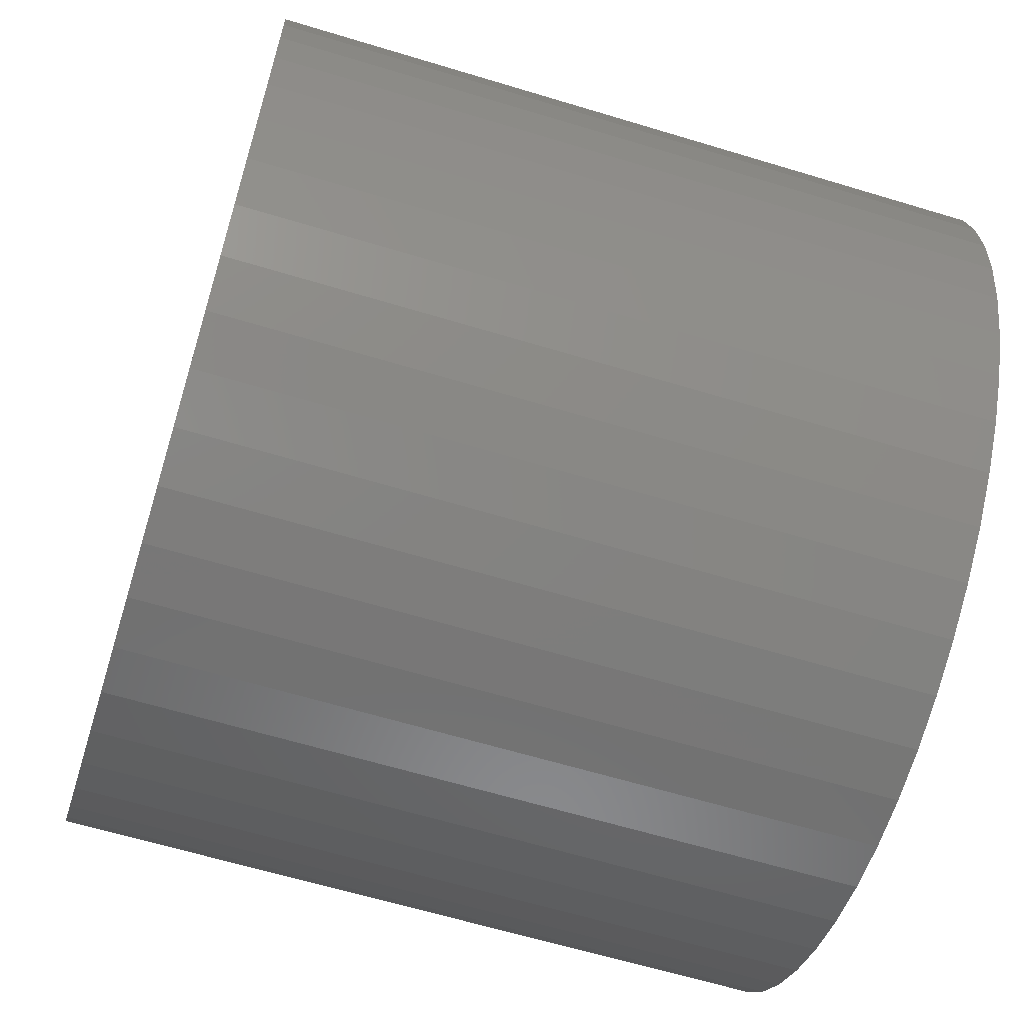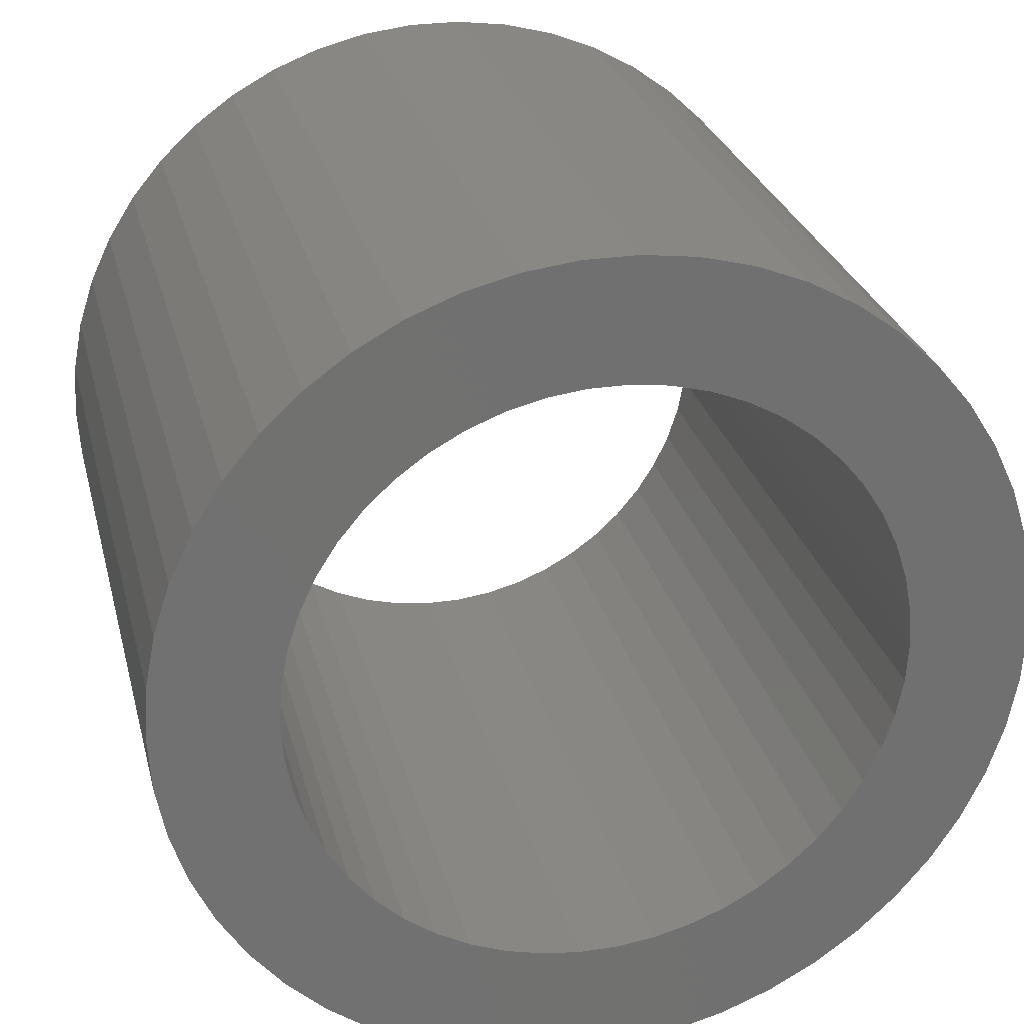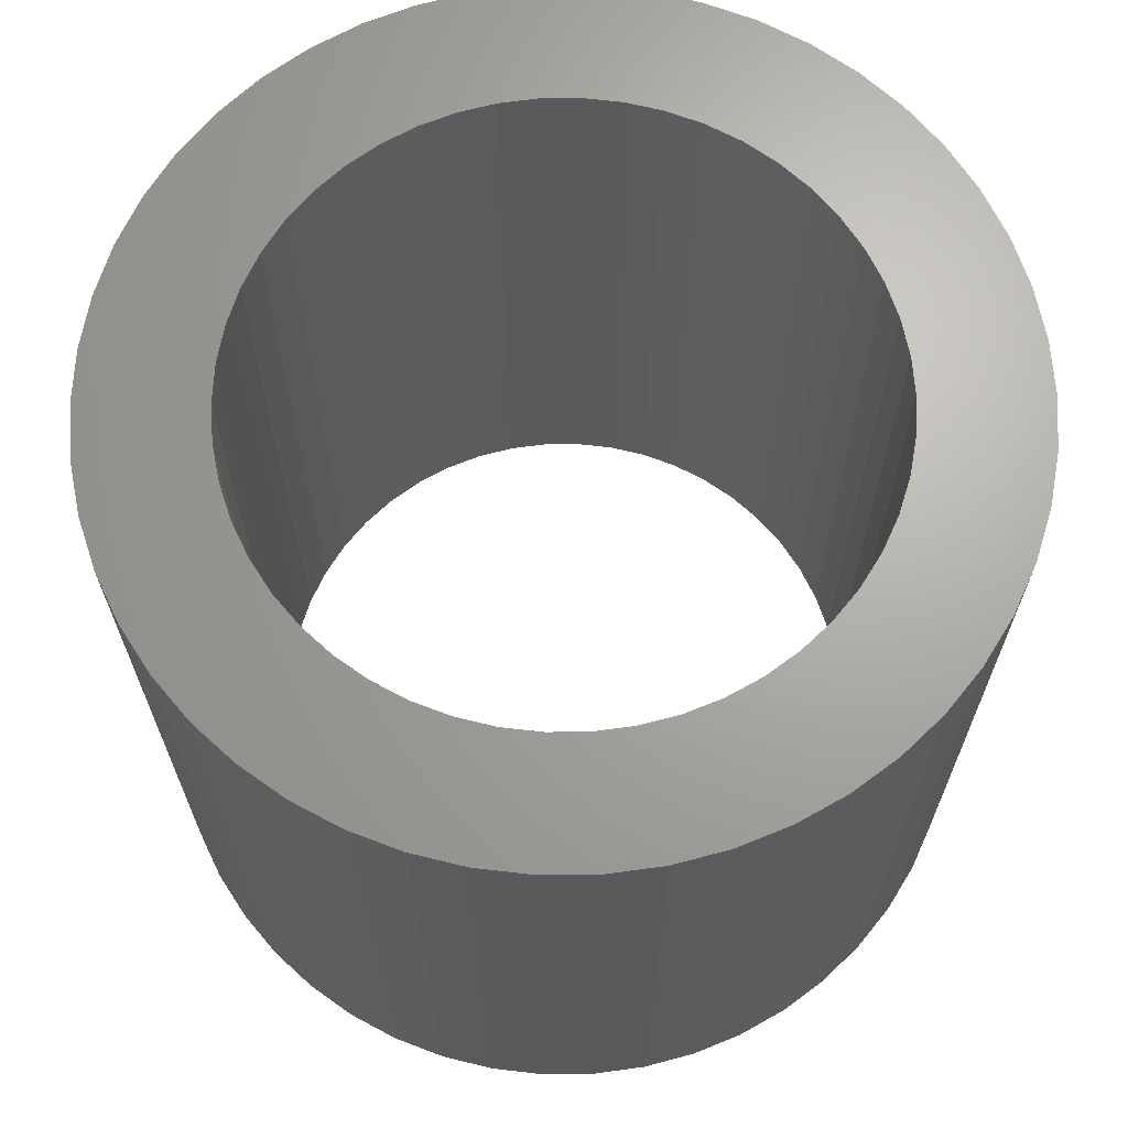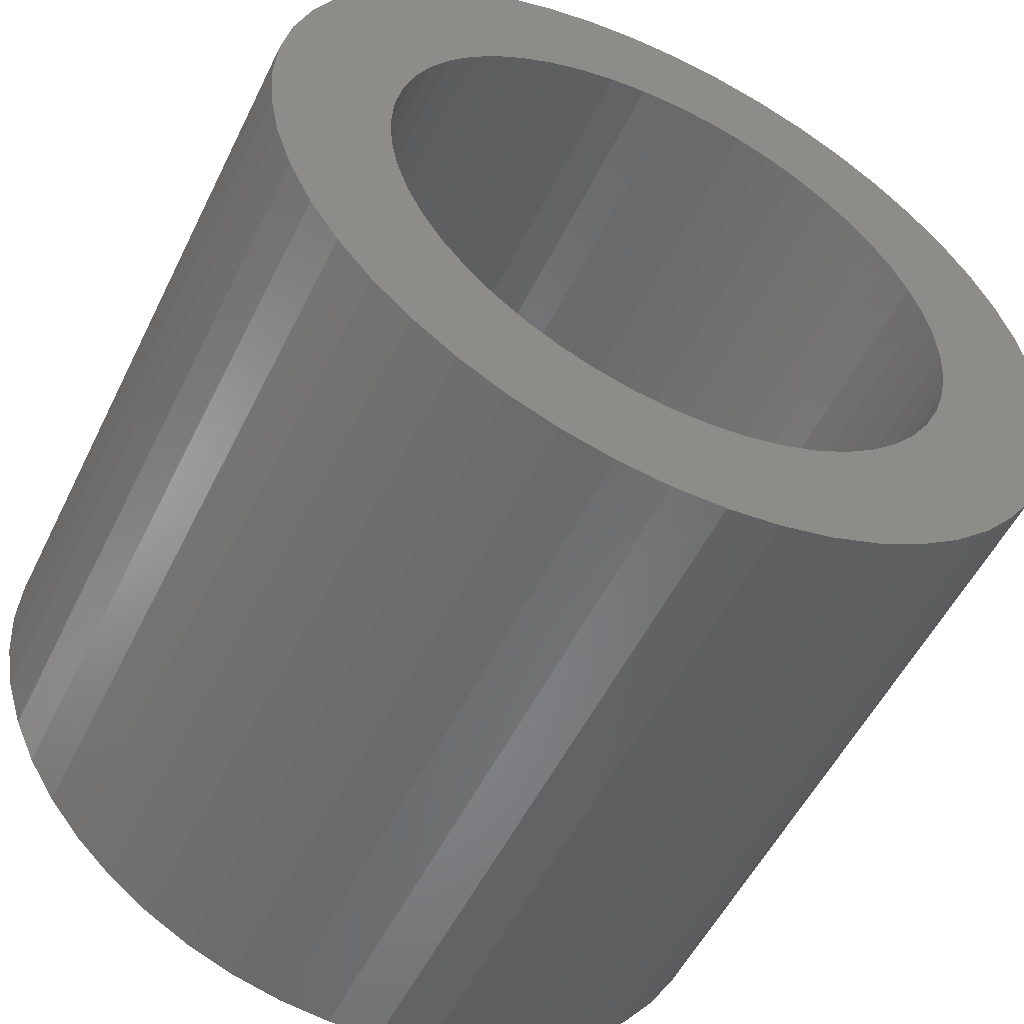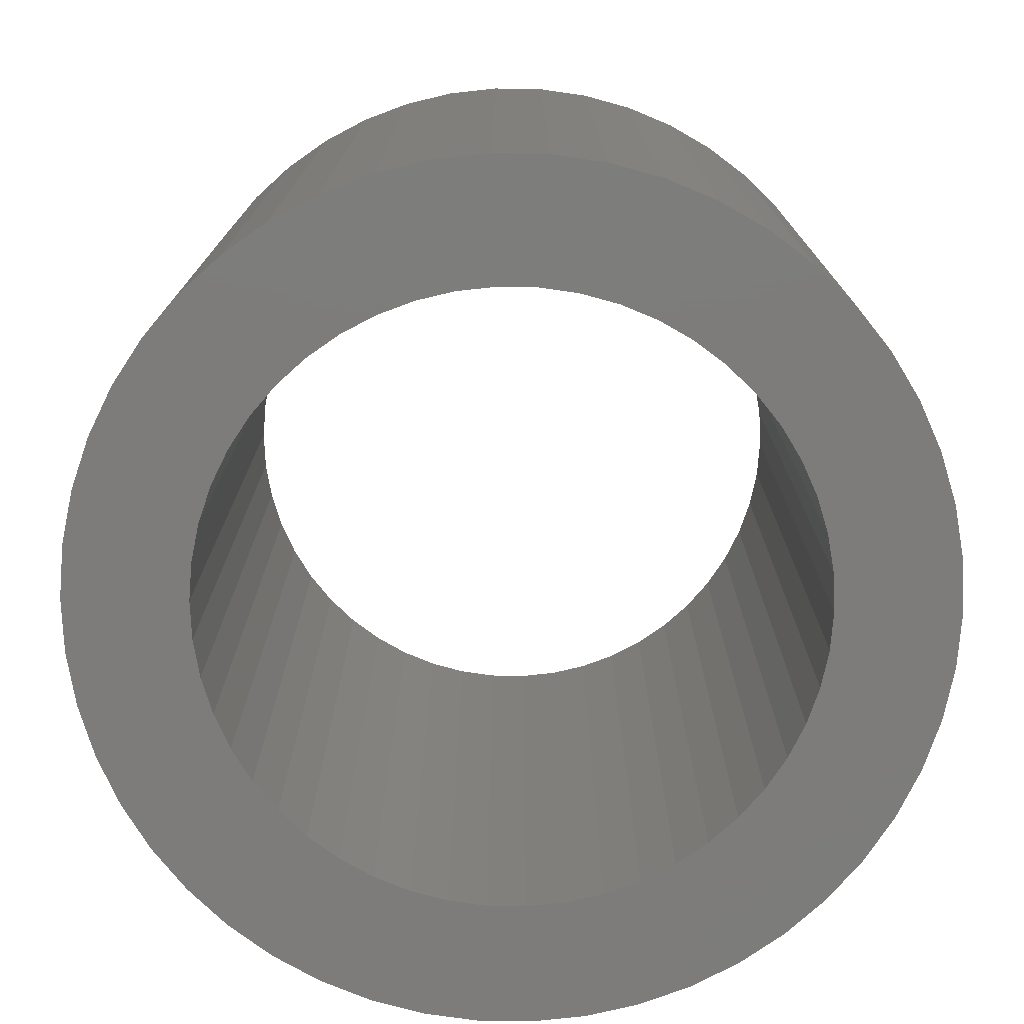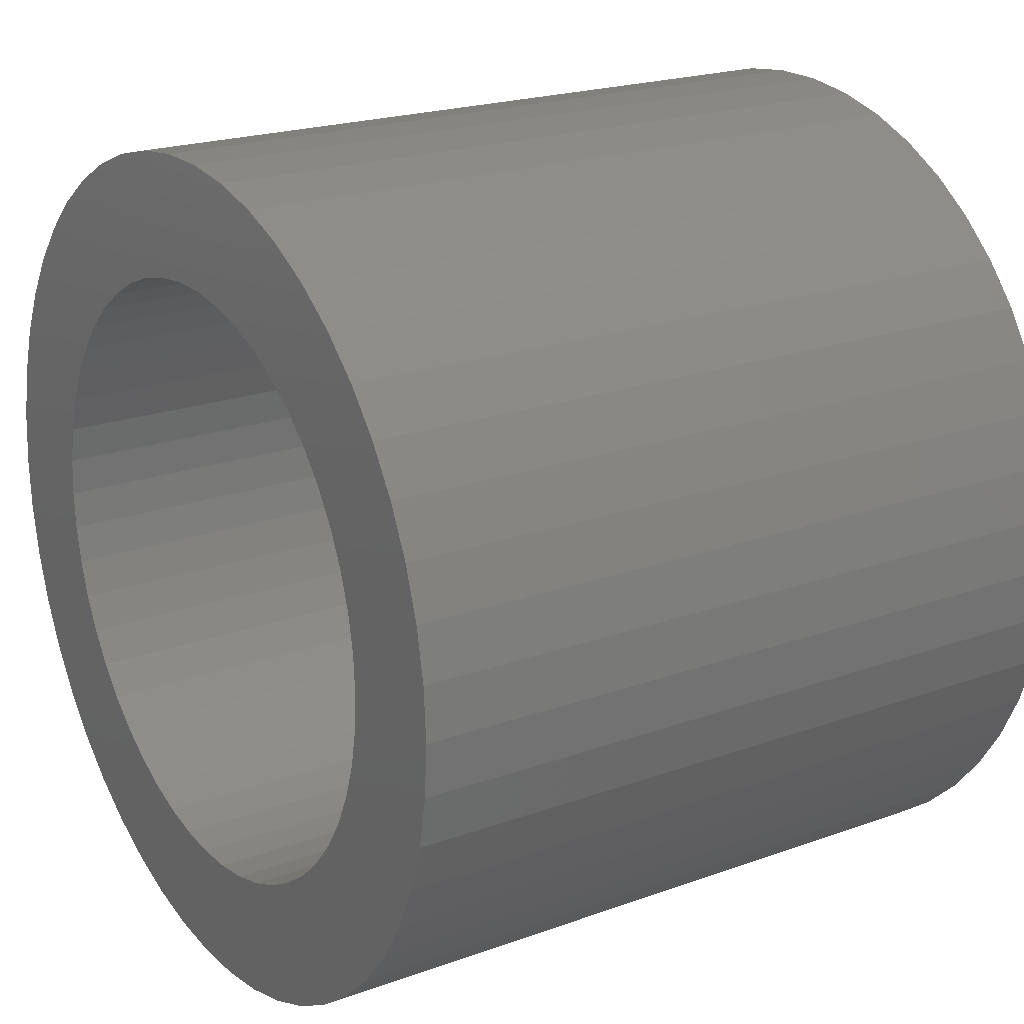
<metadata>
{"format":"stl","ext":"stl","renderer":"f3d","projection":"perspective","resolution":1024,"background":"white","views":[{"elev":-62.9,"azim":72.9,"up":"+Y"},{"elev":26.9,"azim":166.5,"up":"+Y"},{"elev":67.1,"azim":93.0,"up":"+Z"},{"elev":-53.6,"azim":154.2,"up":"+Y"},{"elev":-75.9,"azim":135.8,"up":"+Z"},{"elev":20.9,"azim":56.9,"up":"+Y"}]}
</metadata>
<code>
# stl→obj: 200 verts, 400 faces
v 7 0 6
v 6.945 0.8773 -6
v 6.945 0.8773 6
v 7 0 -6
v -7 0 -6
v -6.945 0.8773 6
v -6.945 0.8773 -6
v -7 0 6
v 0.4395 6.986 -6
v -0.4395 6.986 6
v 0.4395 6.986 6
v -0.4395 6.986 -6
v -0.4395 -6.986 -6
v 0.4395 -6.986 6
v -0.4395 -6.986 6
v 0.4395 -6.986 -6
v 5.103 4.792 -6
v 4.462 5.394 6
v 5.103 4.792 6
v 4.462 5.394 -6
v -4.462 5.394 -6
v -5.103 4.792 6
v -4.462 5.394 6
v -5.103 4.792 -6
v -2.163 6.657 -6
v -2.98 6.334 6
v -2.163 6.657 6
v -2.98 6.334 -6
v 6.508 2.577 6
v 6.134 3.372 -6
v 6.134 3.372 6
v 6.508 2.577 -6
v 6.78 1.741 -6
v 6.78 1.741 6
v 2.98 6.334 -6
v 2.163 6.657 6
v 2.98 6.334 6
v 2.163 6.657 -6
v 3.751 5.91 -6
v 3.751 5.91 6
v -6.508 2.577 -6
v -6.134 3.372 6
v -6.134 3.372 -6
v -6.508 2.577 6
v -6.78 1.741 -6
v -6.78 1.741 6
v -1.312 6.876 -6
v -1.312 6.876 6
v 1.312 -6.876 6
v 1.312 -6.876 -6
v 5.663 4.114 6
v 5.663 4.114 -6
v 1.312 6.876 6
v 1.312 6.876 -6
v -5.663 4.114 6
v -5.663 4.114 -6
v 5 0 6
v 4.961 0.6267 6
v 6.945 -0.8773 6
v 4.843 1.243 6
v 4.961 -0.6267 6
v 4.649 1.841 6
v 6.78 -1.741 6
v 4.382 2.409 6
v 4.843 -1.243 6
v 4.045 2.939 6
v 6.508 -2.577 6
v 4.649 -1.841 6
v 3.645 3.423 6
v 3.187 3.853 6
v 2.679 4.222 6
v 2.129 4.524 6
v 1.545 4.755 6
v 0.9369 4.911 6
v 0.314 4.99 6
v -0.314 4.99 6
v -0.9369 4.911 6
v -1.545 4.755 6
v -2.129 4.524 6
v -2.679 4.222 6
v -3.751 5.91 6
v -3.187 3.853 6
v -3.645 3.423 6
v -4.045 2.939 6
v -4.382 2.409 6
v -4.649 1.841 6
v 6.134 -3.372 6
v 4.382 -2.409 6
v 5.663 -4.114 6
v 4.045 -2.939 6
v 5.103 -4.792 6
v 3.645 -3.423 6
v 4.462 -5.394 6
v 3.187 -3.853 6
v 3.751 -5.91 6
v 2.679 -4.222 6
v 2.98 -6.334 6
v 2.129 -4.524 6
v 2.163 -6.657 6
v 1.545 -4.755 6
v 0.9369 -4.911 6
v 0.314 -4.99 6
v -0.314 -4.99 6
v -0.9369 -4.911 6
v -1.312 -6.876 6
v -1.545 -4.755 6
v -2.163 -6.657 6
v -2.129 -4.524 6
v -2.98 -6.334 6
v -2.679 -4.222 6
v -3.751 -5.91 6
v -3.187 -3.853 6
v -4.462 -5.394 6
v -3.645 -3.423 6
v -5.103 -4.792 6
v -4.045 -2.939 6
v -5.663 -4.114 6
v -4.382 -2.409 6
v -6.134 -3.372 6
v -4.649 -1.841 6
v -6.508 -2.577 6
v -4.843 -1.243 6
v -6.78 -1.741 6
v -4.961 -0.6267 6
v -6.945 -0.8773 6
v -5 0 6
v -4.843 1.243 6
v -4.961 0.6267 6
v -3.751 5.91 -6
v 6.945 -0.8773 -6
v 6.508 -2.577 -6
v 6.134 -3.372 -6
v -5.103 -4.792 -6
v -4.462 -5.394 -6
v -6.134 -3.372 -6
v -6.508 -2.577 -6
v -5.663 -4.114 -6
v 5 0 -6
v 4.961 -0.6267 -6
v 6.78 -1.741 -6
v 4.843 -1.243 -6
v 4.961 0.6267 -6
v 4.649 -1.841 -6
v 4.382 -2.409 -6
v 5.663 -4.114 -6
v 4.843 1.243 -6
v 4.045 -2.939 -6
v 5.103 -4.792 -6
v 4.649 1.841 -6
v 3.645 -3.423 -6
v 4.462 -5.394 -6
v 3.187 -3.853 -6
v 3.751 -5.91 -6
v 2.679 -4.222 -6
v 2.98 -6.334 -6
v 2.129 -4.524 -6
v 2.163 -6.657 -6
v 1.545 -4.755 -6
v 0.9369 -4.911 -6
v 0.314 -4.99 -6
v -0.314 -4.99 -6
v -0.9369 -4.911 -6
v -1.312 -6.876 -6
v -1.545 -4.755 -6
v -2.163 -6.657 -6
v -2.129 -4.524 -6
v -2.98 -6.334 -6
v -2.679 -4.222 -6
v -3.751 -5.91 -6
v -3.187 -3.853 -6
v -3.645 -3.423 -6
v -4.045 -2.939 -6
v -4.382 -2.409 -6
v -4.649 -1.841 -6
v 4.382 2.409 -6
v 4.045 2.939 -6
v 3.645 3.423 -6
v 3.187 3.853 -6
v 2.679 4.222 -6
v 2.129 4.524 -6
v 1.545 4.755 -6
v 0.9369 4.911 -6
v 0.314 4.99 -6
v -0.314 4.99 -6
v -0.9369 4.911 -6
v -1.545 4.755 -6
v -2.129 4.524 -6
v -2.679 4.222 -6
v -3.187 3.853 -6
v -3.645 3.423 -6
v -4.045 2.939 -6
v -4.382 2.409 -6
v -4.649 1.841 -6
v -4.843 1.243 -6
v -4.961 0.6267 -6
v -5 0 -6
v -4.843 -1.243 -6
v -6.78 -1.741 -6
v -4.961 -0.6267 -6
v -6.945 -0.8773 -6
f 1 2 3
f 2 1 4
f 5 6 7
f 6 5 8
f 9 10 11
f 10 9 12
f 13 14 15
f 14 13 16
f 17 18 19
f 18 17 20
f 21 22 23
f 22 21 24
f 25 26 27
f 26 25 28
f 29 30 31
f 30 29 32
f 3 33 34
f 33 3 2
f 35 36 37
f 36 35 38
f 39 37 40
f 37 39 35
f 41 42 43
f 42 41 44
f 45 44 41
f 44 45 46
f 47 27 48
f 27 47 25
f 16 49 14
f 49 16 50
f 34 32 29
f 32 34 33
f 51 17 19
f 17 51 52
f 31 52 51
f 52 31 30
f 38 53 36
f 53 38 54
f 54 11 53
f 11 54 9
f 20 40 18
f 40 20 39
f 43 55 56
f 55 43 42
f 56 22 24
f 22 56 55
f 7 46 45
f 46 7 6
f 57 1 3
f 58 3 34
f 1 57 59
f 60 34 29
f 61 59 57
f 62 29 31
f 59 61 63
f 64 31 51
f 65 63 61
f 66 51 19
f 63 65 67
f 68 67 65
f 3 58 57
f 34 60 58
f 29 62 60
f 69 19 18
f 31 64 62
f 51 66 64
f 70 18 40
f 19 69 66
f 18 70 69
f 71 40 37
f 40 71 70
f 72 37 36
f 37 72 71
f 36 73 72
f 53 73 36
f 53 74 73
f 11 74 53
f 11 75 74
f 11 76 75
f 10 76 11
f 10 77 76
f 48 77 10
f 48 78 77
f 27 78 48
f 78 27 79
f 26 79 27
f 79 26 80
f 81 80 26
f 80 81 82
f 23 82 81
f 82 23 83
f 22 83 23
f 83 22 84
f 55 84 22
f 84 55 85
f 42 85 55
f 44 86 42
f 85 42 86
f 67 68 87
f 88 87 68
f 87 88 89
f 90 89 88
f 89 90 91
f 92 91 90
f 91 92 93
f 94 93 92
f 93 94 95
f 96 95 94
f 95 96 97
f 98 97 96
f 97 98 99
f 100 99 98
f 100 49 99
f 101 49 100
f 101 14 49
f 102 14 101
f 103 14 102
f 103 15 14
f 104 15 103
f 104 105 15
f 106 105 104
f 107 106 108
f 106 107 105
f 109 108 110
f 108 109 107
f 111 110 112
f 113 112 114
f 110 111 109
f 115 114 116
f 117 116 118
f 112 113 111
f 119 118 120
f 121 120 122
f 123 122 124
f 114 115 113
f 125 124 126
f 86 44 127
f 46 127 44
f 116 117 115
f 127 46 128
f 118 119 117
f 6 128 46
f 120 121 119
f 128 6 126
f 122 123 121
f 8 126 6
f 124 125 123
f 126 8 125
f 28 81 26
f 81 28 129
f 129 23 81
f 23 129 21
f 12 48 10
f 48 12 47
f 59 4 1
f 4 59 130
f 87 131 67
f 131 87 132
f 133 113 115
f 113 133 134
f 135 121 136
f 121 135 119
f 137 119 135
f 119 137 117
f 138 4 130
f 139 130 140
f 4 138 2
f 141 140 131
f 142 2 138
f 143 131 132
f 2 142 33
f 144 132 145
f 146 33 142
f 147 145 148
f 33 146 32
f 149 32 146
f 130 139 138
f 140 141 139
f 131 143 141
f 150 148 151
f 132 144 143
f 145 147 144
f 152 151 153
f 148 150 147
f 151 152 150
f 154 153 155
f 153 154 152
f 156 155 157
f 155 156 154
f 157 158 156
f 50 158 157
f 50 159 158
f 16 159 50
f 16 160 159
f 16 161 160
f 13 161 16
f 13 162 161
f 163 162 13
f 163 164 162
f 165 164 163
f 164 165 166
f 167 166 165
f 166 167 168
f 169 168 167
f 168 169 170
f 134 170 169
f 170 134 171
f 133 171 134
f 171 133 172
f 137 172 133
f 172 137 173
f 135 173 137
f 136 174 135
f 173 135 174
f 32 149 30
f 175 30 149
f 30 175 52
f 176 52 175
f 52 176 17
f 177 17 176
f 17 177 20
f 178 20 177
f 20 178 39
f 179 39 178
f 39 179 35
f 180 35 179
f 35 180 38
f 181 38 180
f 181 54 38
f 182 54 181
f 182 9 54
f 183 9 182
f 184 9 183
f 184 12 9
f 185 12 184
f 185 47 12
f 186 47 185
f 25 186 187
f 186 25 47
f 28 187 188
f 187 28 25
f 129 188 189
f 21 189 190
f 188 129 28
f 24 190 191
f 56 191 192
f 189 21 129
f 43 192 193
f 41 193 194
f 45 194 195
f 190 24 21
f 7 195 196
f 174 136 197
f 198 197 136
f 191 56 24
f 197 198 199
f 192 43 56
f 200 199 198
f 193 41 43
f 199 200 196
f 194 45 41
f 5 196 200
f 195 7 45
f 196 5 7
f 155 95 97
f 95 155 153
f 67 140 63
f 140 67 131
f 133 117 137
f 117 133 115
f 136 123 198
f 123 136 121
f 151 91 93
f 91 151 148
f 157 97 99
f 97 157 155
f 50 99 49
f 99 50 157
f 63 130 59
f 130 63 140
f 89 132 87
f 132 89 145
f 91 145 89
f 145 91 148
f 163 15 105
f 15 163 13
f 167 107 109
f 107 167 165
f 165 105 107
f 105 165 163
f 198 125 200
f 125 198 123
f 200 8 5
f 8 200 125
f 153 93 95
f 93 153 151
f 169 109 111
f 109 169 167
f 134 111 113
f 111 134 169
f 138 58 142
f 58 138 57
f 126 195 128
f 195 126 196
f 184 75 76
f 75 184 183
f 160 103 102
f 103 160 161
f 178 69 70
f 69 178 177
f 190 82 83
f 82 190 189
f 187 78 79
f 78 187 186
f 149 64 175
f 64 149 62
f 142 60 146
f 60 142 58
f 181 72 73
f 72 181 180
f 182 73 74
f 73 182 181
f 180 71 72
f 71 180 179
f 86 192 85
f 192 86 193
f 84 190 83
f 190 84 191
f 127 193 86
f 193 127 194
f 186 77 78
f 77 186 185
f 159 102 101
f 102 159 160
f 146 62 149
f 62 146 60
f 176 69 177
f 69 176 66
f 175 66 176
f 66 175 64
f 183 74 75
f 74 183 182
f 179 70 71
f 70 179 178
f 85 191 84
f 191 85 192
f 128 194 127
f 194 128 195
f 188 79 80
f 79 188 187
f 189 80 82
f 80 189 188
f 185 76 77
f 76 185 184
f 141 61 139
f 61 141 65
f 170 114 112
f 114 170 171
f 118 174 120
f 174 118 173
f 114 172 116
f 172 114 171
f 154 98 96
f 98 154 156
f 150 90 147
f 90 150 92
f 144 68 143
f 68 144 88
f 139 57 138
f 57 139 61
f 162 106 104
f 106 162 164
f 120 197 122
f 197 120 174
f 150 94 92
f 94 150 152
f 156 100 98
f 100 156 158
f 158 101 100
f 101 158 159
f 147 88 144
f 88 147 90
f 143 65 141
f 65 143 68
f 161 104 103
f 104 161 162
f 164 108 106
f 108 164 166
f 116 173 118
f 173 116 172
f 122 199 124
f 199 122 197
f 124 196 126
f 196 124 199
f 152 96 94
f 96 152 154
f 166 110 108
f 110 166 168
f 168 112 110
f 112 168 170

</code>
